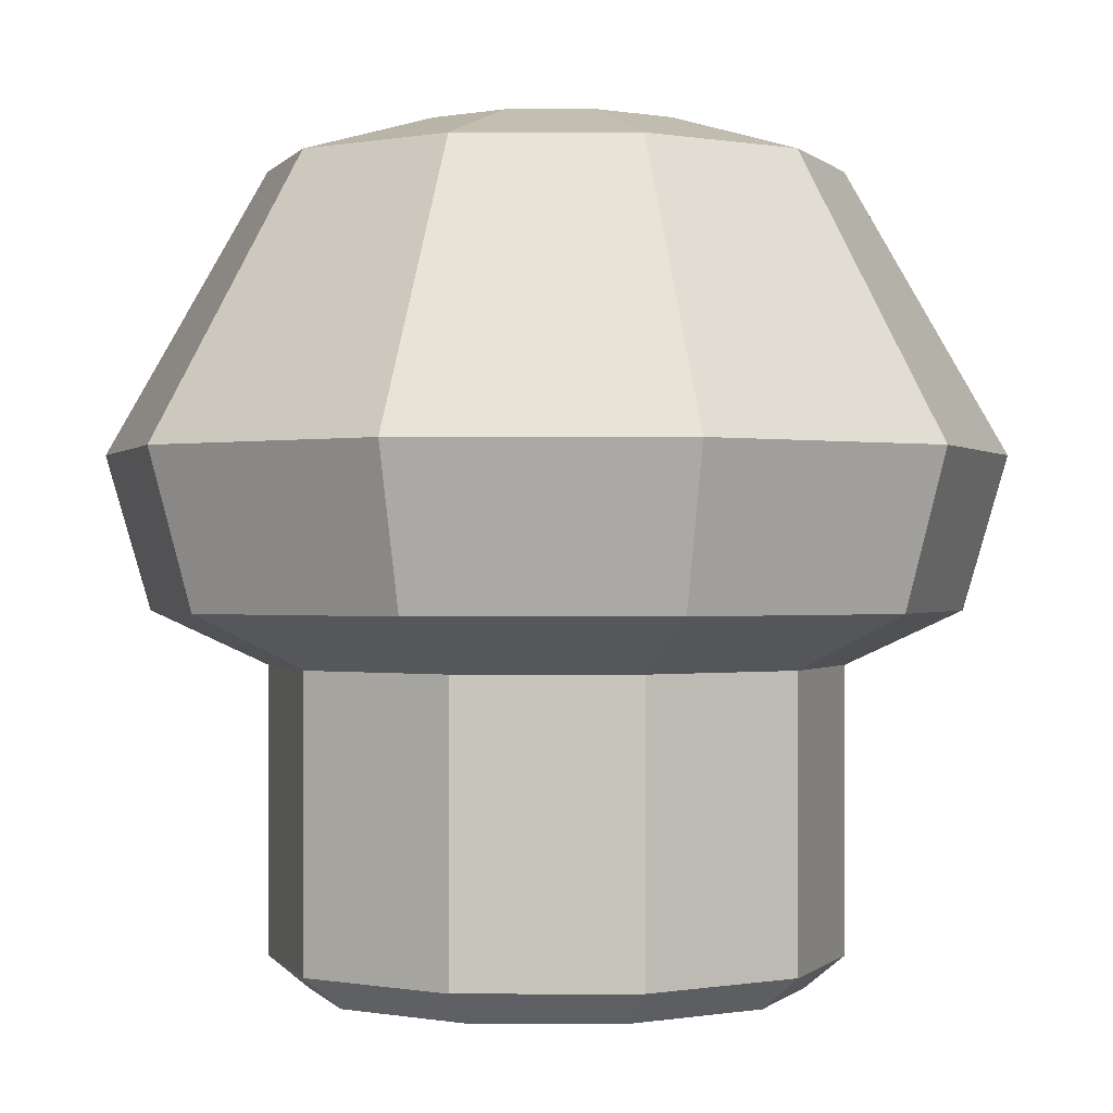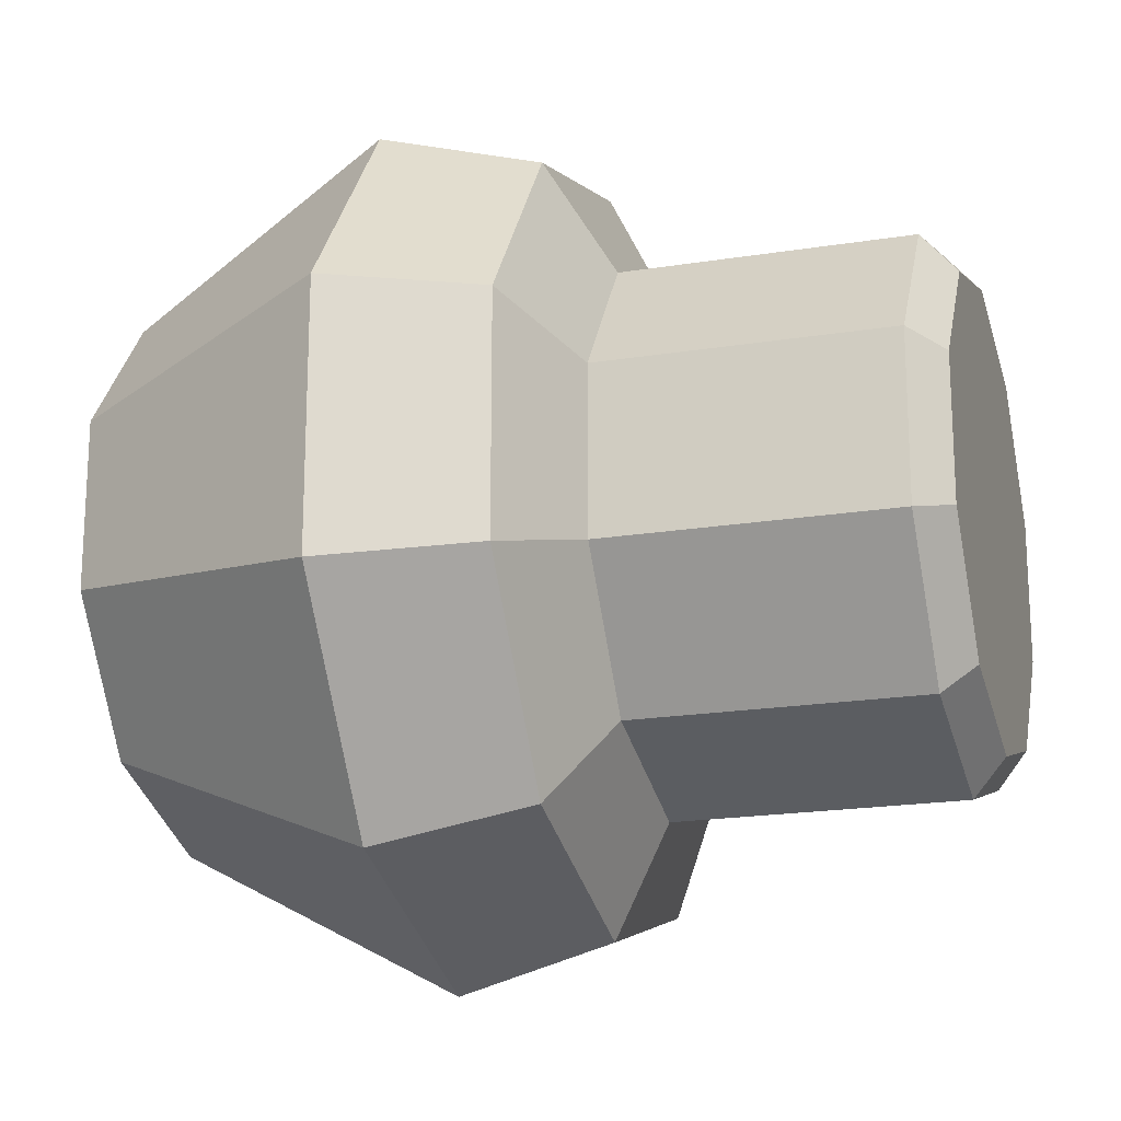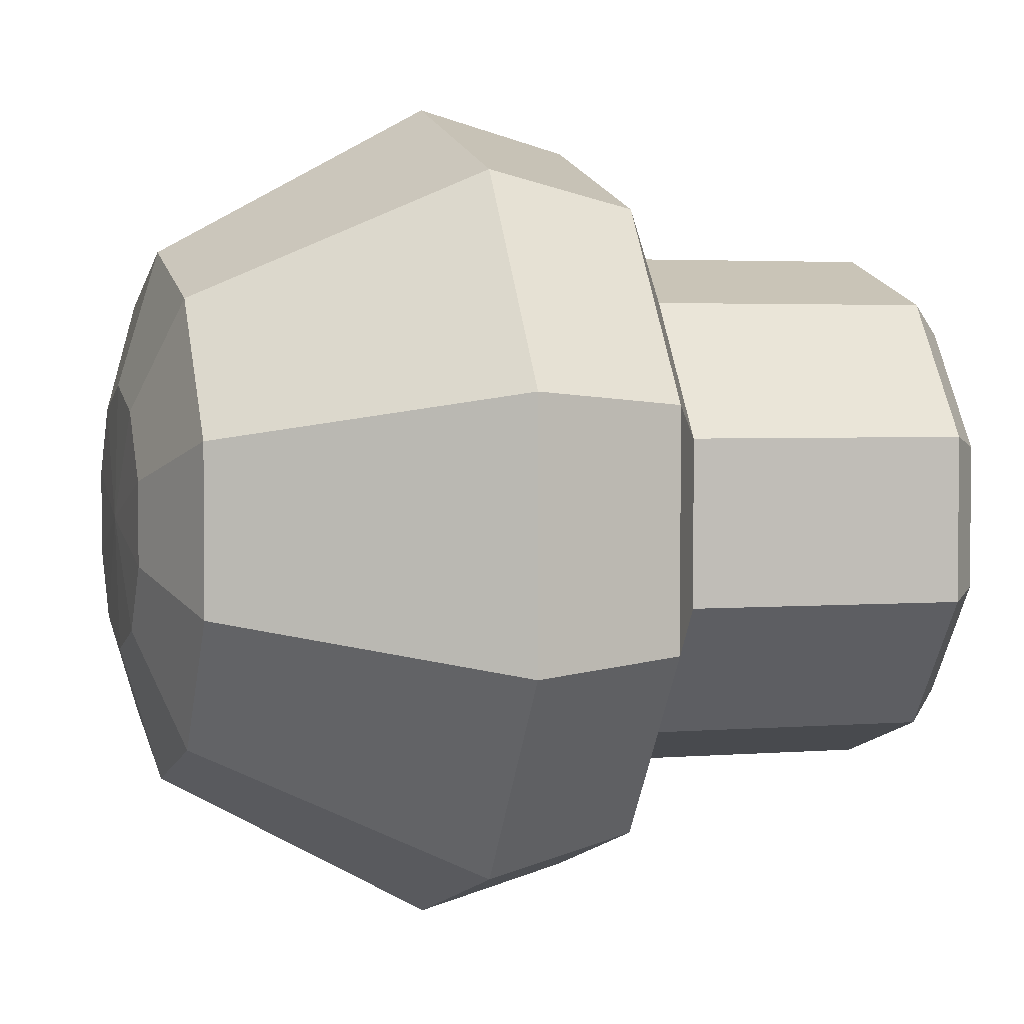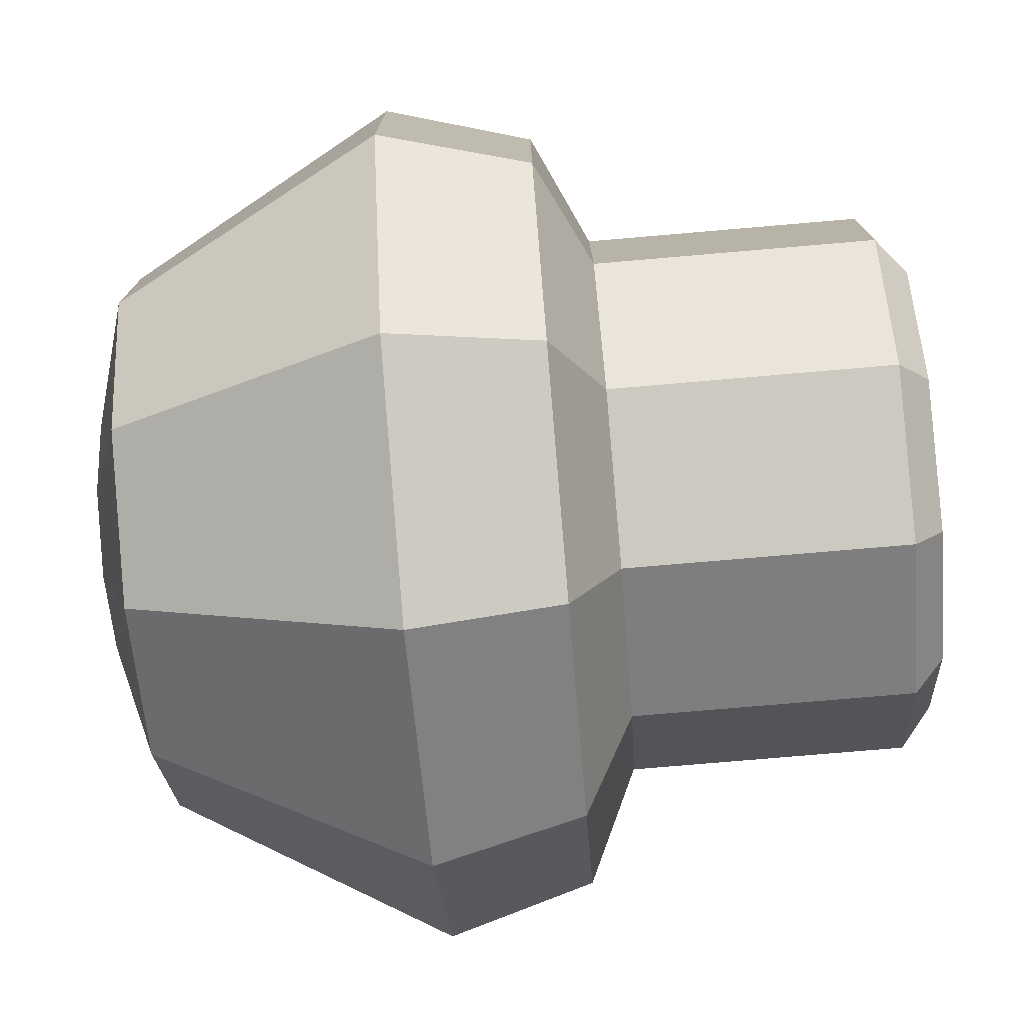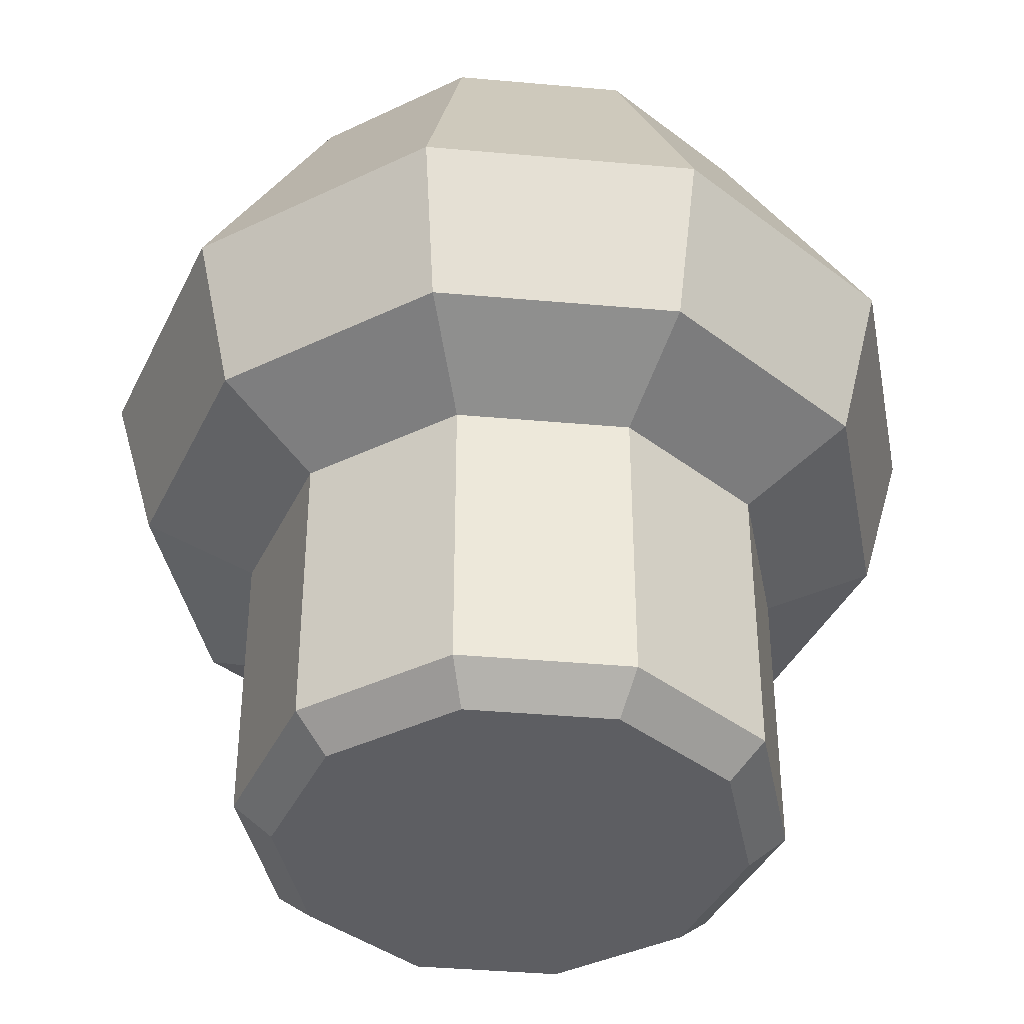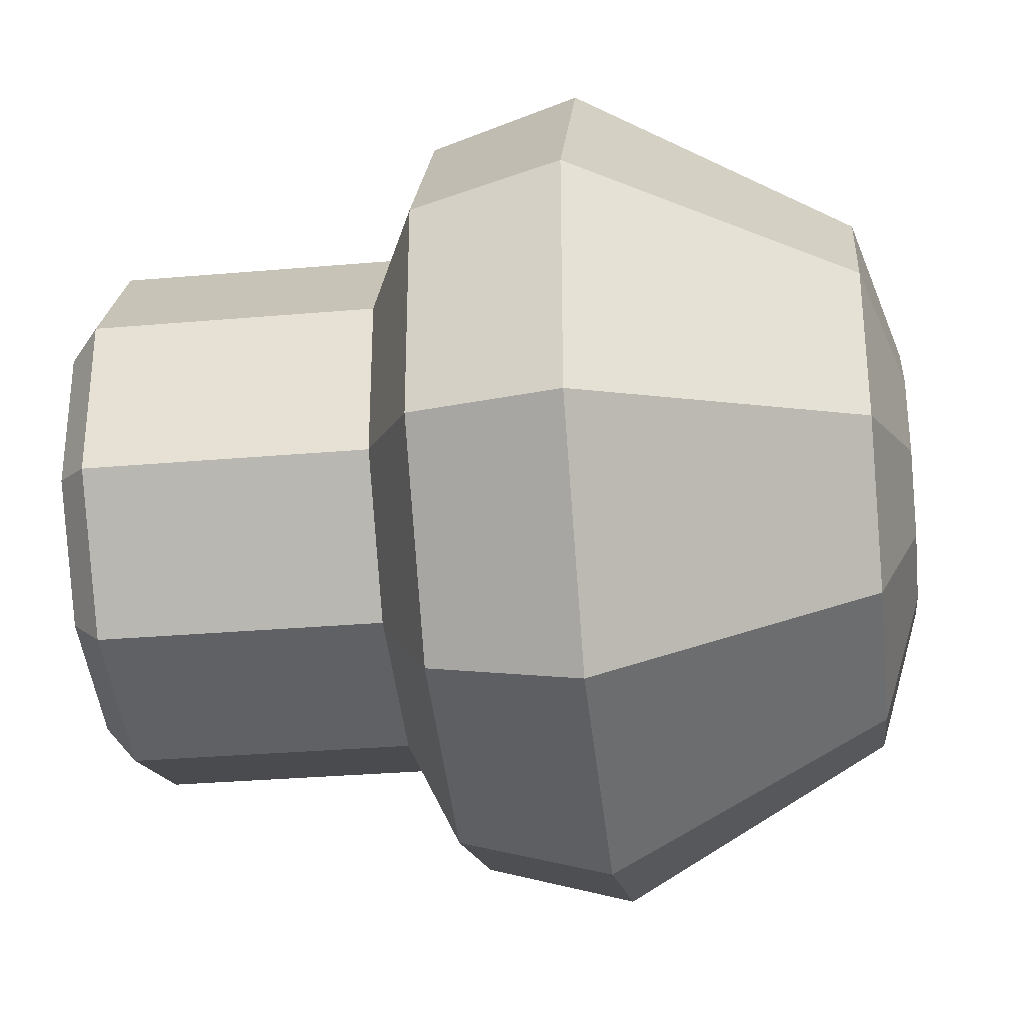
<metadata>
{"format":"obj","ext":"obj","renderer":"f3d","projection":"perspective","resolution":1024,"background":"white","views":[{"elev":-0.2,"azim":-17.0,"up":"+Y"},{"elev":-19.6,"azim":-73.3,"up":"+Z"},{"elev":2.9,"azim":-106.3,"up":"+Z"},{"elev":-76.4,"azim":-85.1,"up":"+Z"},{"elev":-39.2,"azim":83.6,"up":"+Y"},{"elev":-31.2,"azim":97.1,"up":"+Z"}]}
</metadata>
<code>
o mushroom_Cylinder
v 0.000326 0.5127 -0.000208
v -0.000848 0.5077 -0.1587
v 0.000326 -0.1129 -0.3198
v -0.09924 0.5077 -0.1283
v -0.1972 -0.1129 -0.2588
v -0.1601 0.5077 -0.04866
v -0.3193 -0.1129 -0.09897
v -0.1601 0.5077 0.04974
v -0.3193 -0.1129 0.09855
v -0.09924 0.5077 0.1293
v -0.1972 -0.1129 0.2584
v -0.000848 0.5077 0.1597
v 0.000326 -0.1129 0.3194
v 0.09755 0.5077 0.1293
v 0.1978 -0.1129 0.2584
v 0.1584 0.5077 0.04974
v 0.3199 -0.1129 0.09855
v 0.1584 0.5077 -0.04866
v 0.3199 -0.1129 -0.09897
v 0.09755 0.5077 -0.1283
v 0.1978 -0.1129 -0.2588
v -0.000848 0.4589 -0.3191
v -0.1984 0.4589 -0.258
v -0.3204 0.4589 -0.09822
v -0.3204 0.4589 0.0993
v -0.1984 0.4589 0.2591
v -0.000848 0.4589 0.3201
v 0.1967 0.4589 0.2591
v 0.3187 0.4589 0.0993
v 0.3187 0.4589 -0.09822
v 0.1967 0.4589 -0.258
v 0.000326 -0.04961 -0.4503
v -0.2778 -0.04961 -0.3643
v -0.4497 -0.04961 -0.1393
v -0.4497 -0.04961 0.1389
v -0.2778 -0.04961 0.3639
v 0.000326 -0.04961 0.4498
v 0.2785 -0.04961 0.3639
v 0.4504 -0.04961 0.1389
v 0.4504 -0.04961 -0.1393
v 0.2785 -0.04961 -0.3643
v -0.3087 0.13 -0.4047
v -0.4997 0.13 -0.1547
v -0.4997 0.13 0.1543
v -0.3087 0.13 0.4043
v 0.000326 0.13 0.4998
v 0.3093 0.13 0.4043
v 0.5003 0.13 0.1543
v 0.5003 0.13 -0.1547
v 0.3093 0.13 -0.4047
v 0.000326 0.13 -0.5002
v 0.000326 -0.4494 -0.3198
v -0.1972 -0.4494 -0.2588
v -0.3193 -0.4494 -0.09897
v -0.3193 -0.4494 0.09855
v -0.1972 -0.4494 0.2584
v 0.000326 -0.4494 0.3194
v 0.1978 -0.4494 0.2584
v 0.3199 -0.4494 0.09855
v 0.3199 -0.4494 -0.09897
v 0.1978 -0.4494 -0.2588
v 0.000326 -0.4873 -0.2748
v 0.000326 -0.4873 -0.000208
v -0.1694 -0.4873 -0.2223
v -0.2743 -0.4873 -0.08506
v -0.2743 -0.4873 0.08464
v -0.1694 -0.4873 0.2219
v 0.000326 -0.4873 0.2744
v 0.17 -0.4873 0.2219
v 0.2749 -0.4873 0.08464
v 0.2749 -0.4873 -0.08506
v 0.17 -0.4873 -0.2223
f 1 2 4
f 7 55 9
f 32 5 33
f 1 4 6
f 11 57 13
f 5 34 33
f 1 6 8
f 15 59 17
f 7 35 34
f 1 8 10
f 19 61 21
f 9 36 35
f 1 10 12
f 3 53 5
f 36 13 37
f 1 12 14
f 21 52 3
f 37 15 38
f 1 14 16
f 5 54 7
f 38 17 39
f 1 16 18
f 9 56 11
f 17 40 39
f 1 18 20
f 13 58 15
f 19 41 40
f 1 20 2
f 17 60 19
f 21 32 41
f 31 2 20
f 18 31 20
f 16 30 18
f 28 16 14
f 27 14 12
f 26 12 10
f 25 10 8
f 24 8 6
f 23 6 4
f 22 4 2
f 41 51 50
f 49 41 50
f 39 49 48
f 38 48 47
f 37 47 46
f 36 46 45
f 35 45 44
f 43 35 44
f 42 34 43
f 32 42 51
f 22 42 23
f 23 43 24
f 24 44 25
f 44 26 25
f 45 27 26
f 46 28 27
f 47 29 28
f 48 30 29
f 30 50 31
f 31 51 22
f 57 69 58
f 55 67 56
f 60 72 61
f 53 65 54
f 58 70 59
f 56 68 57
f 54 66 55
f 59 71 60
f 52 64 53
f 61 62 52
f 63 64 62
f 63 65 64
f 63 66 65
f 63 67 66
f 63 68 67
f 63 69 68
f 63 70 69
f 63 71 70
f 63 72 71
f 63 62 72
f 7 54 55
f 32 3 5
f 11 56 57
f 5 7 34
f 15 58 59
f 7 9 35
f 19 60 61
f 9 11 36
f 3 52 53
f 36 11 13
f 21 61 52
f 37 13 15
f 5 53 54
f 38 15 17
f 9 55 56
f 17 19 40
f 13 57 58
f 19 21 41
f 17 59 60
f 21 3 32
f 31 22 2
f 18 30 31
f 16 29 30
f 28 29 16
f 27 28 14
f 26 27 12
f 25 26 10
f 24 25 8
f 23 24 6
f 22 23 4
f 41 32 51
f 49 40 41
f 39 40 49
f 38 39 48
f 37 38 47
f 36 37 46
f 35 36 45
f 43 34 35
f 42 33 34
f 32 33 42
f 22 51 42
f 23 42 43
f 24 43 44
f 44 45 26
f 45 46 27
f 46 47 28
f 47 48 29
f 48 49 30
f 30 49 50
f 31 50 51
f 57 68 69
f 55 66 67
f 60 71 72
f 53 64 65
f 58 69 70
f 56 67 68
f 54 65 66
f 59 70 71
f 52 62 64
f 61 72 62

</code>
